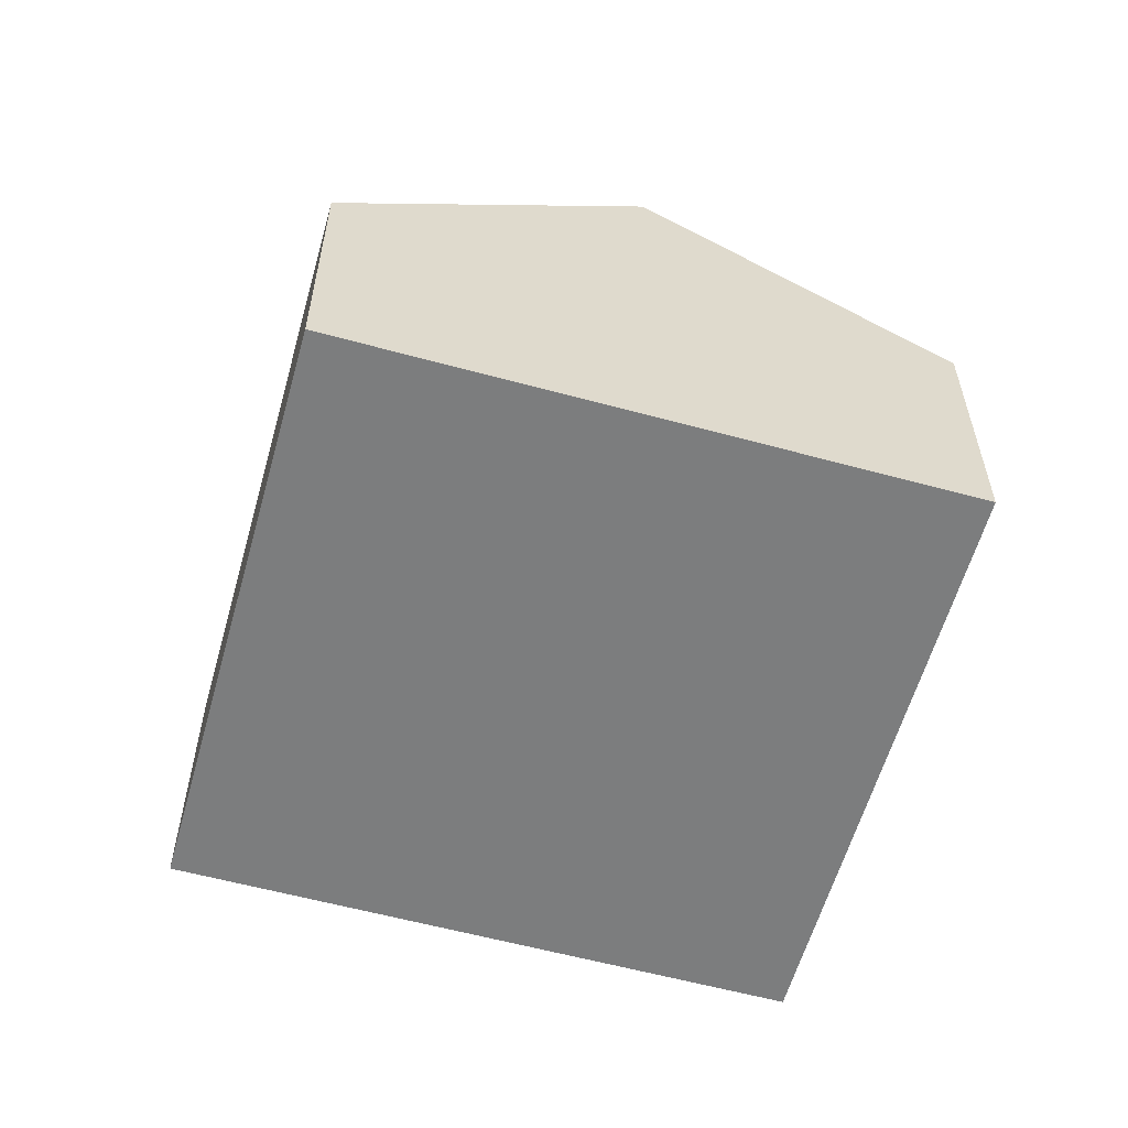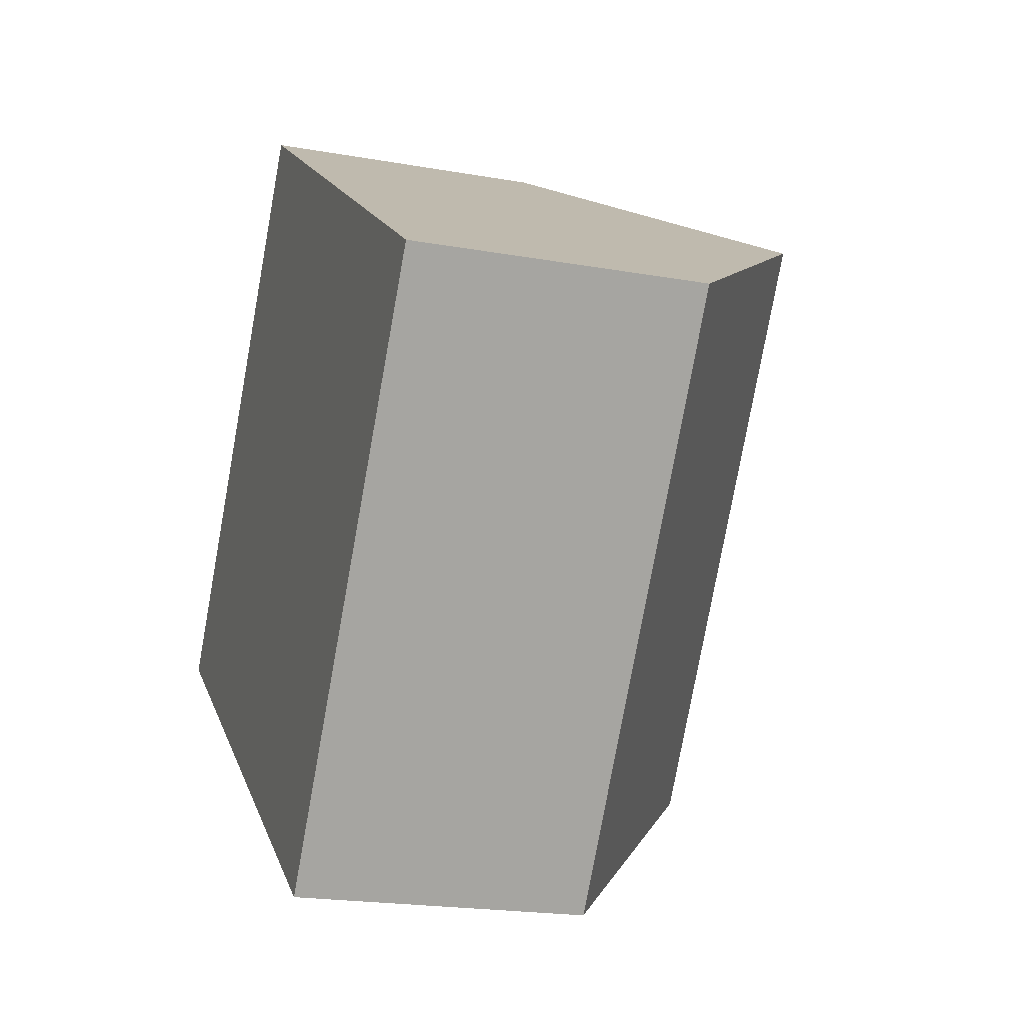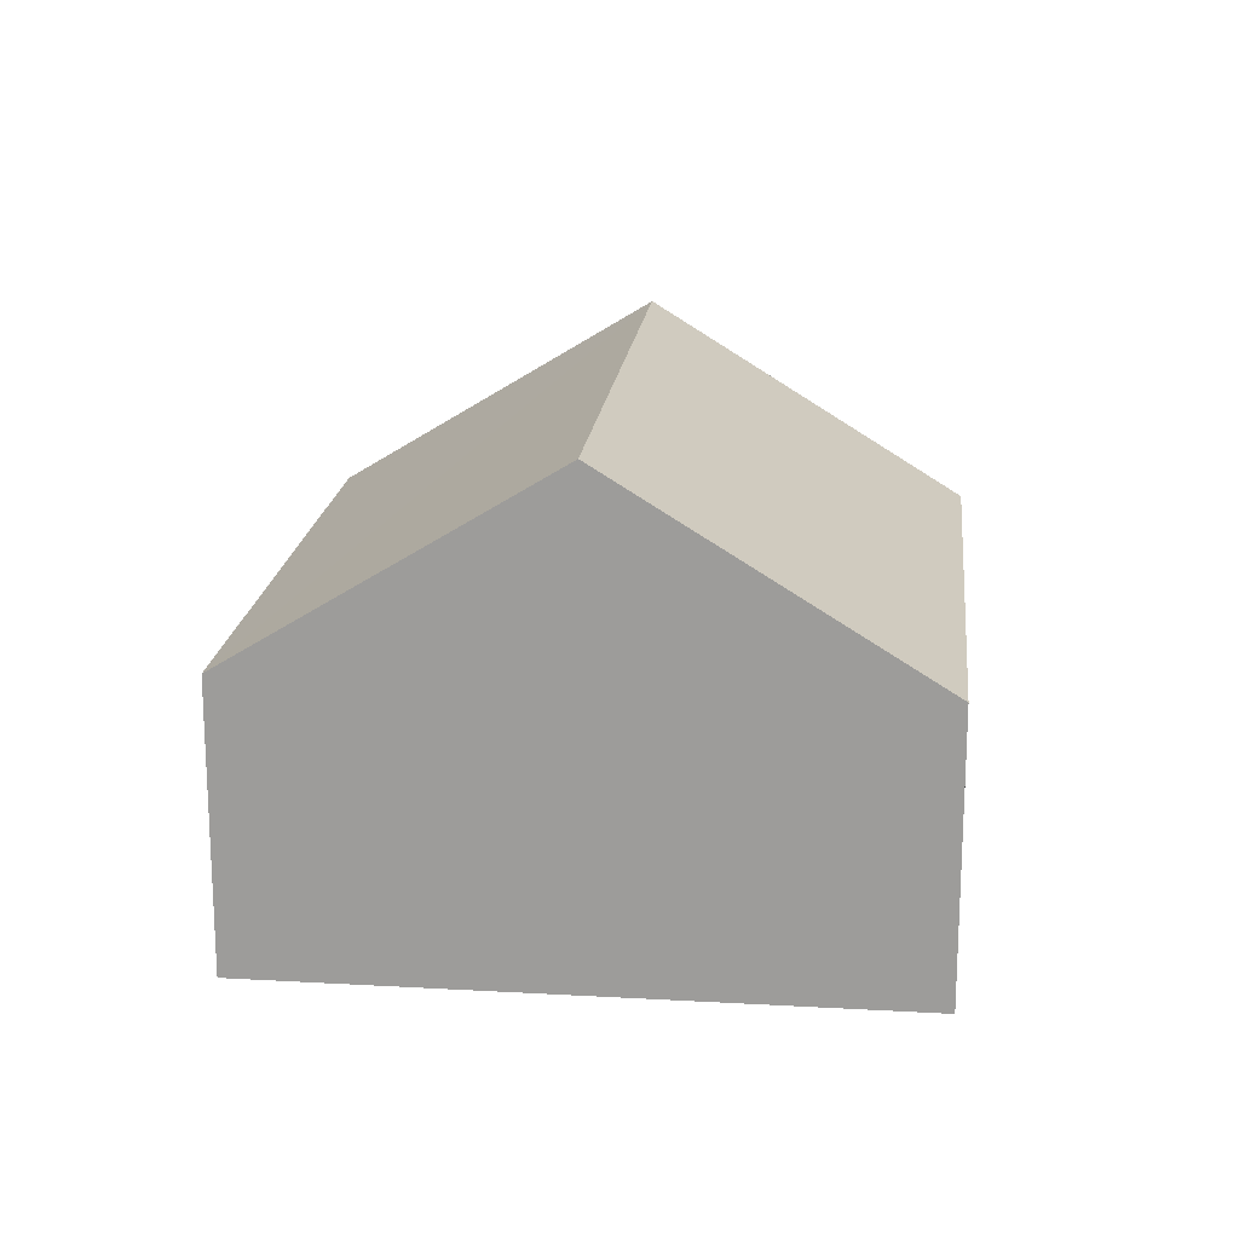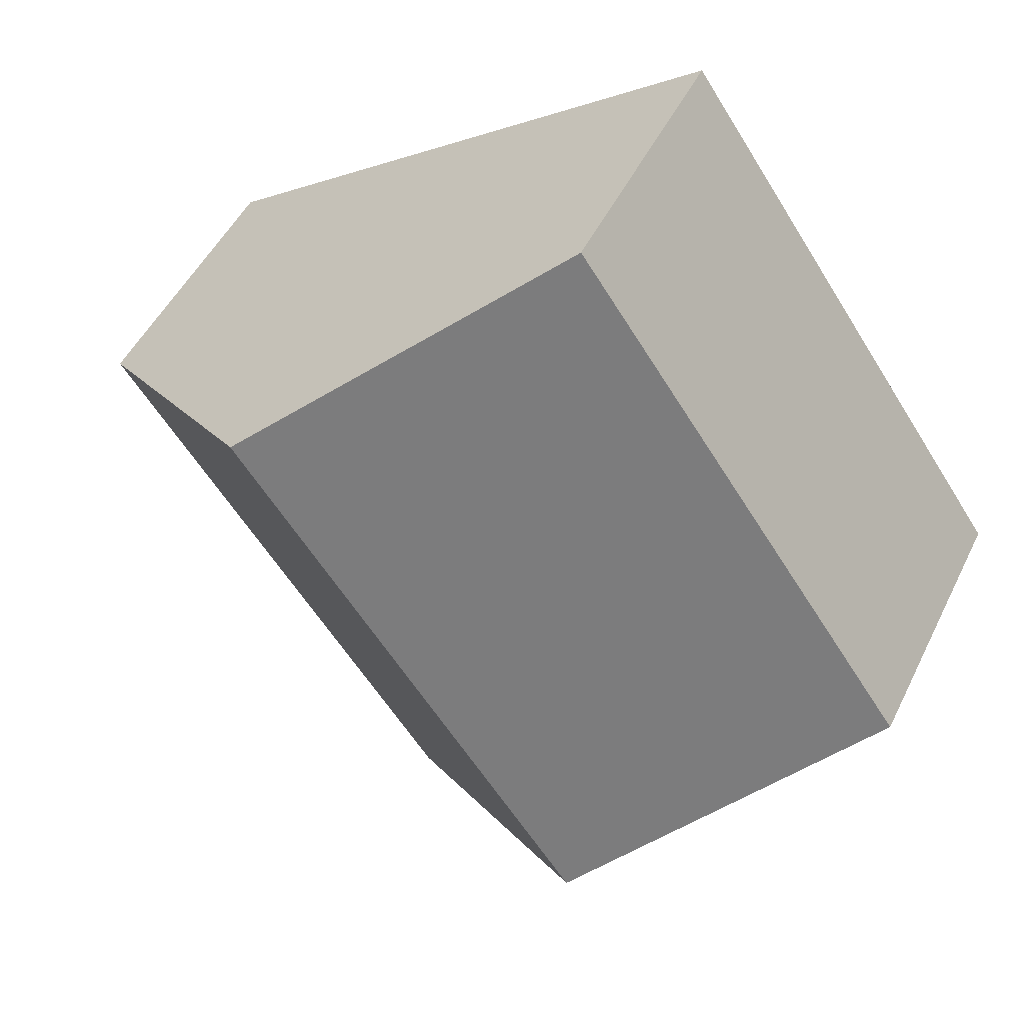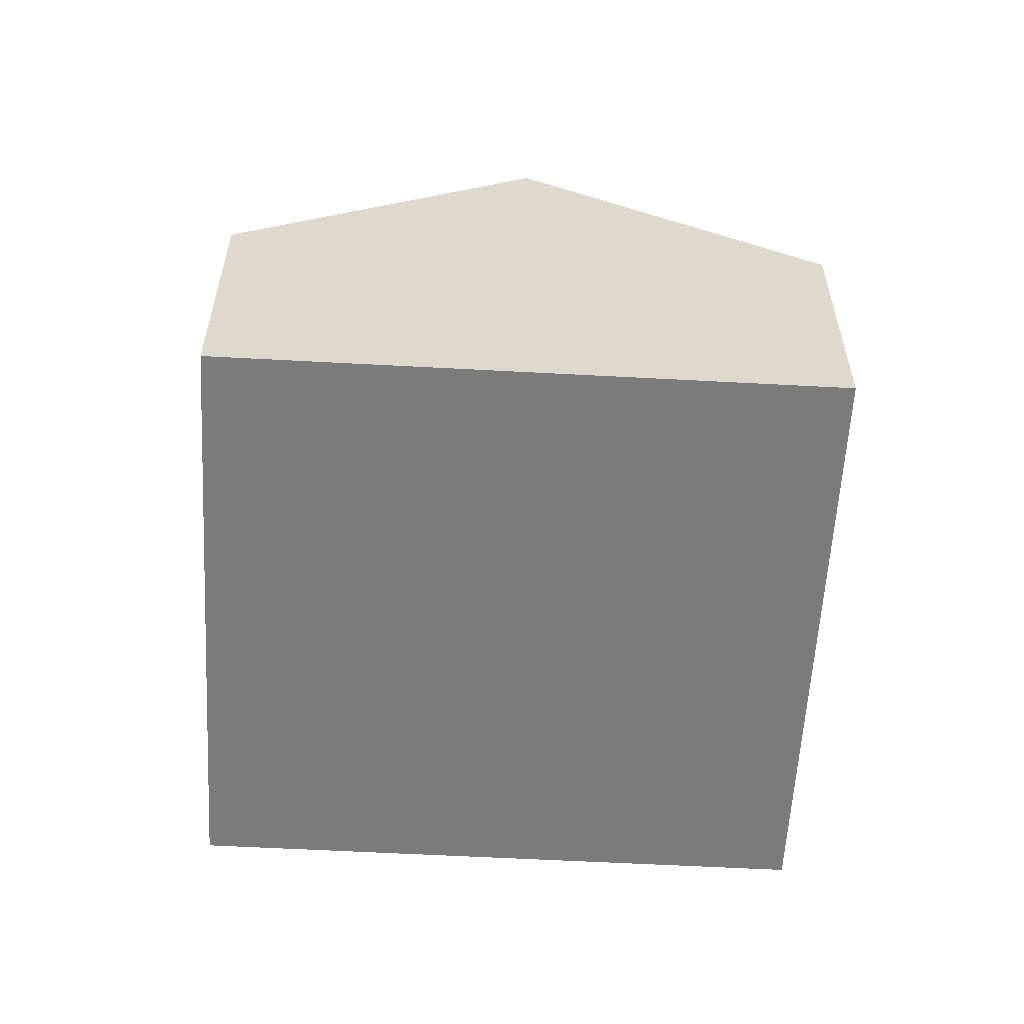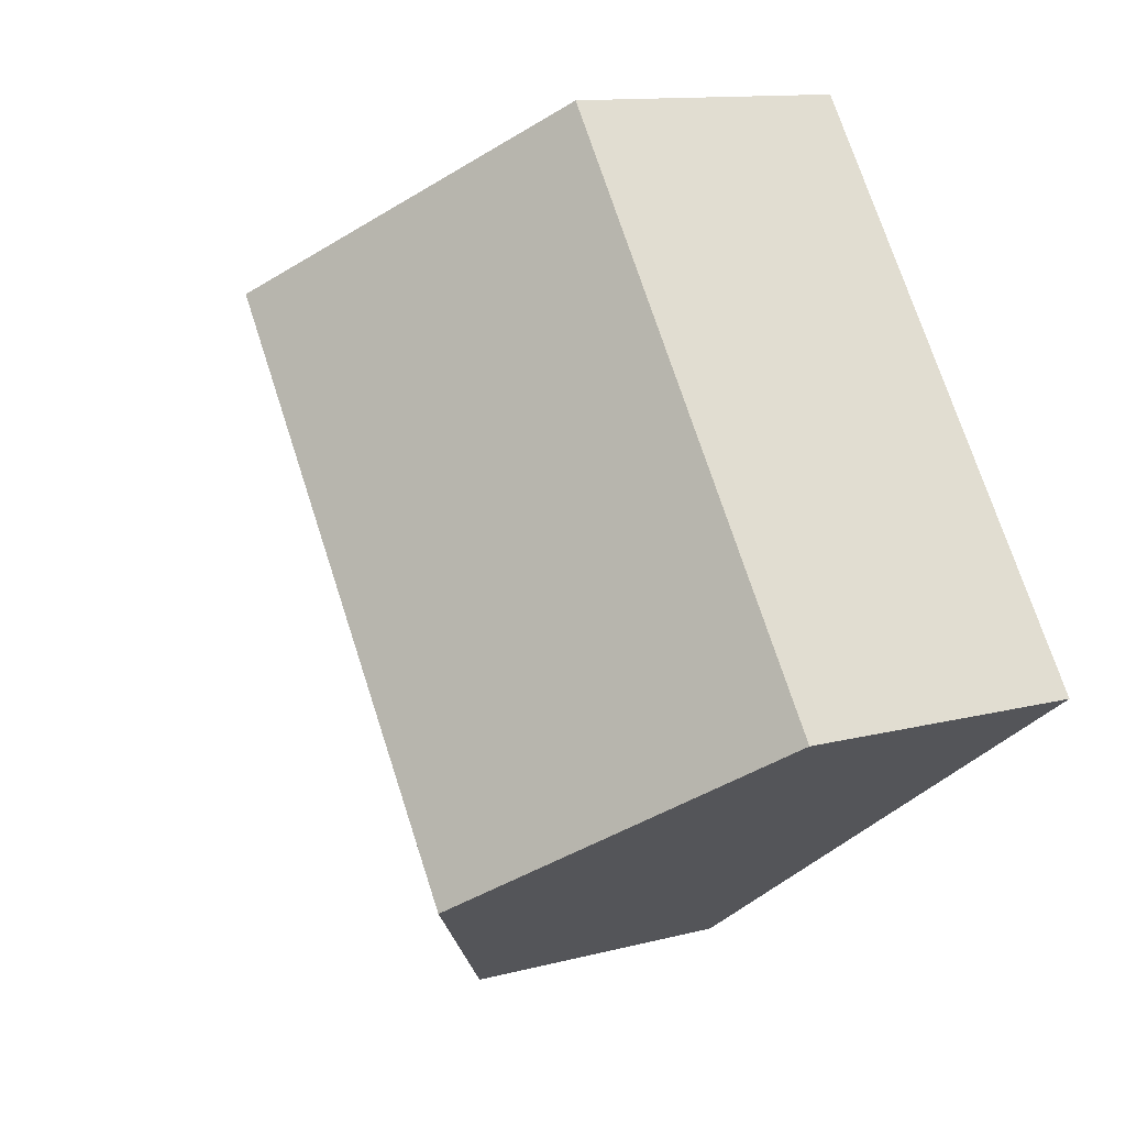
<metadata>
{"format":"obj","ext":"obj","renderer":"f3d","projection":"perspective","resolution":1024,"background":"white","views":[{"elev":-59.0,"azim":19.1,"up":"+Y"},{"elev":-20.2,"azim":71.9,"up":"+Z"},{"elev":18.6,"azim":-139.0,"up":"+Y"},{"elev":48.7,"azim":-154.8,"up":"+Z"},{"elev":-58.5,"azim":-148.4,"up":"+Y"},{"elev":11.8,"azim":-122.5,"up":"+Z"}]}
</metadata>
<code>
v  9.191 4.93 -6.386
v  10.72 8.365 5.621
v  15.31 4.93 2.428
v  4.596 8.365 -3.193
v  0 4.93 3.019e-16
v  6.124 4.93 8.813
v  0 0 0
v  6.124 -5.396e-16 8.813
v  10.72 -3.442e-16 5.621
v  15.31 -1.487e-16 2.428
v  9.191 3.91e-16 -6.386
v  4.596 1.955e-16 -3.193
g defaultobject
f 1 2 3
f 2 1 4
f 5 2 4
f 2 5 6
f 7 6 5
f 6 7 8
f 8 2 6
f 2 8 3
f 3 8 9
f 3 9 10
f 10 1 3
f 1 10 11
f 4 7 5
f 7 4 1
f 7 1 12
f 12 1 11
f 12 8 7
f 8 12 9
f 9 12 10
f 10 12 11

</code>
